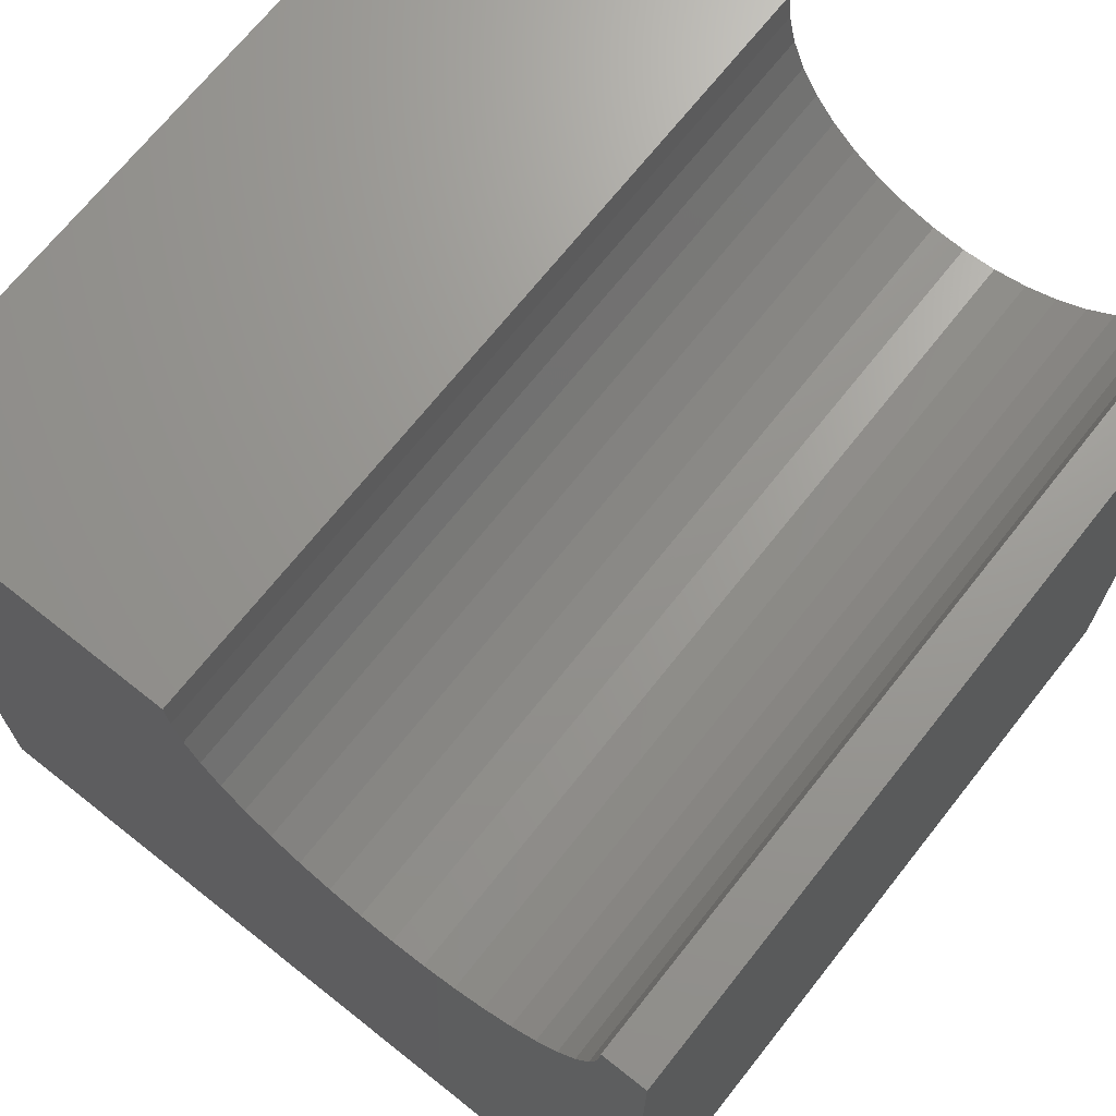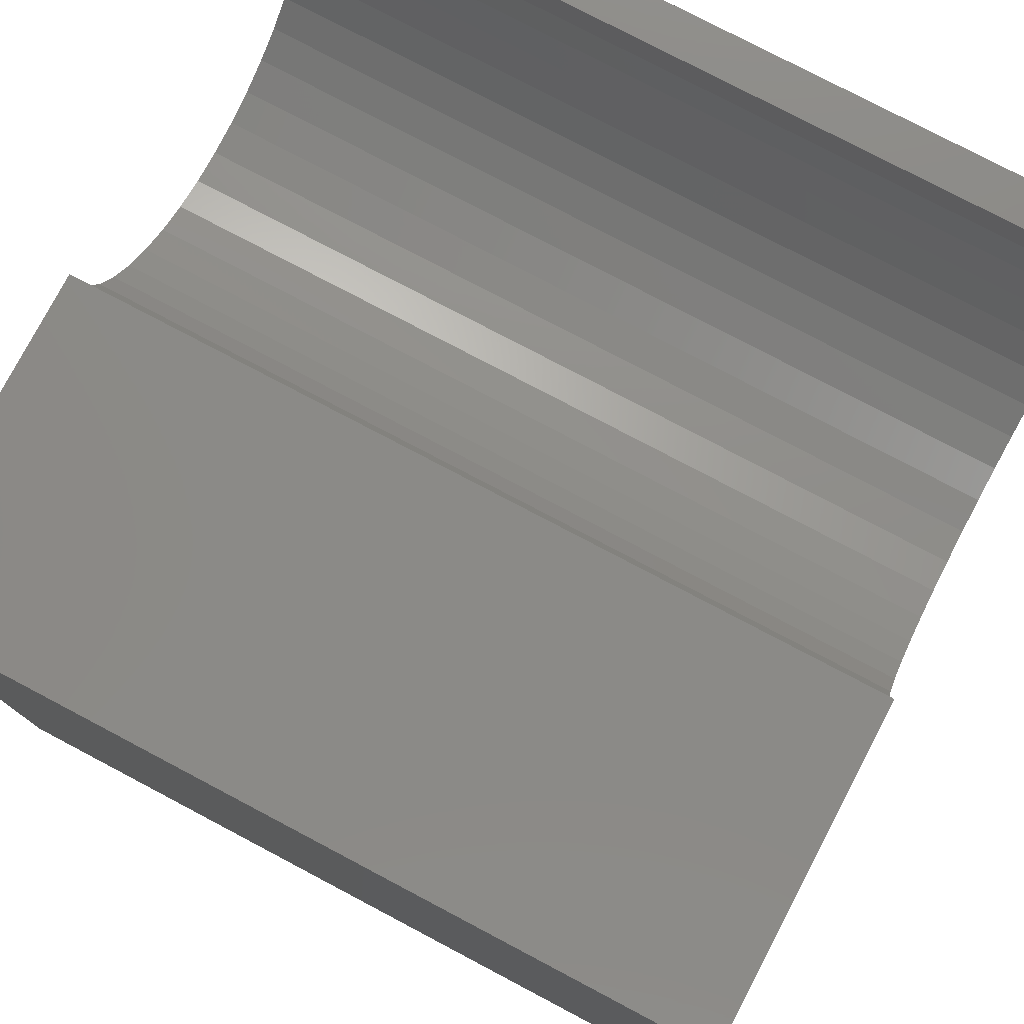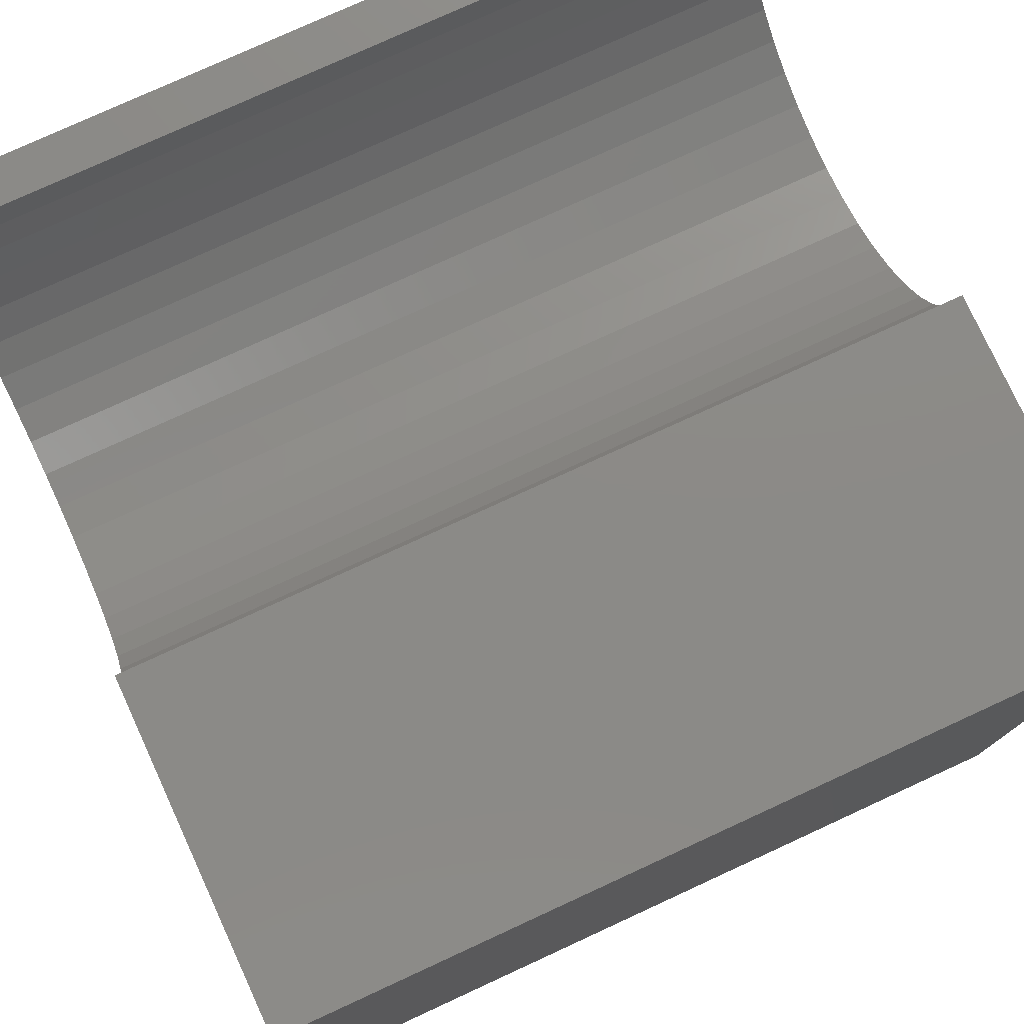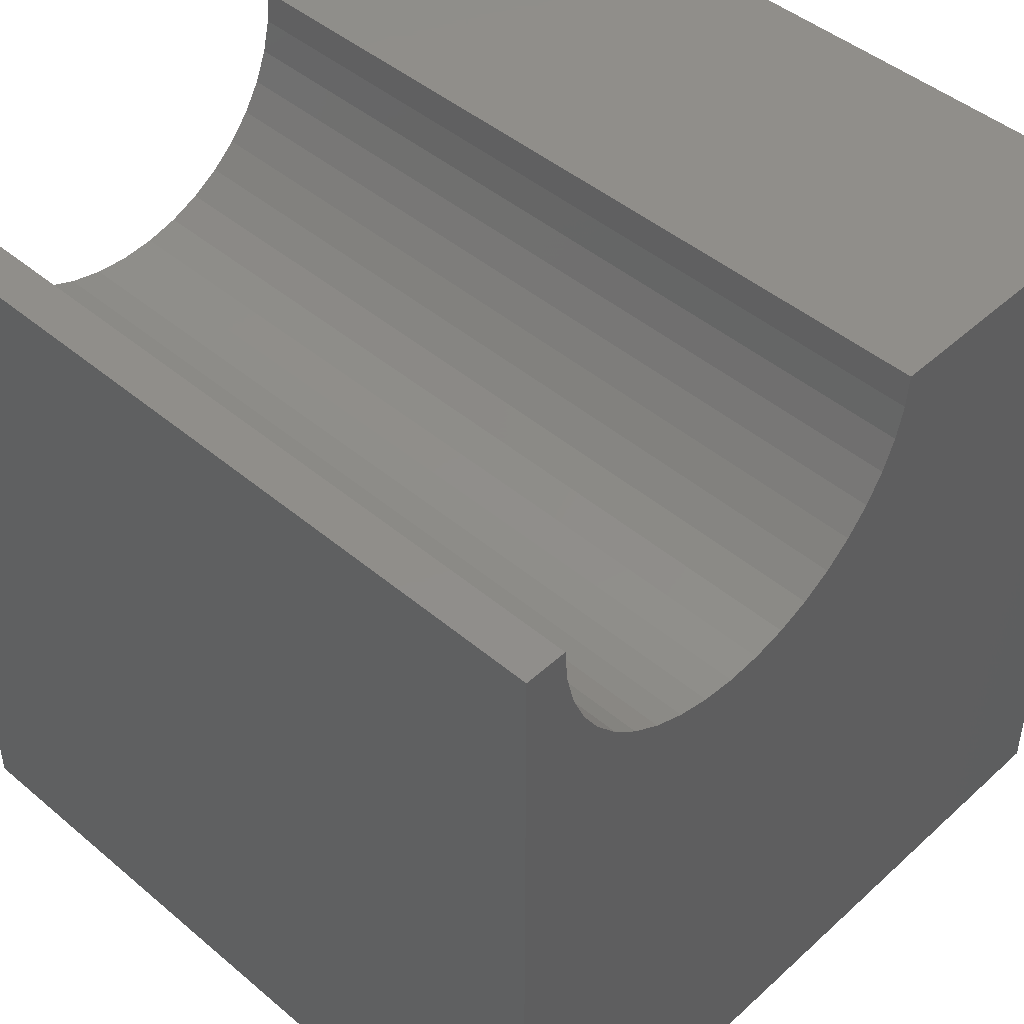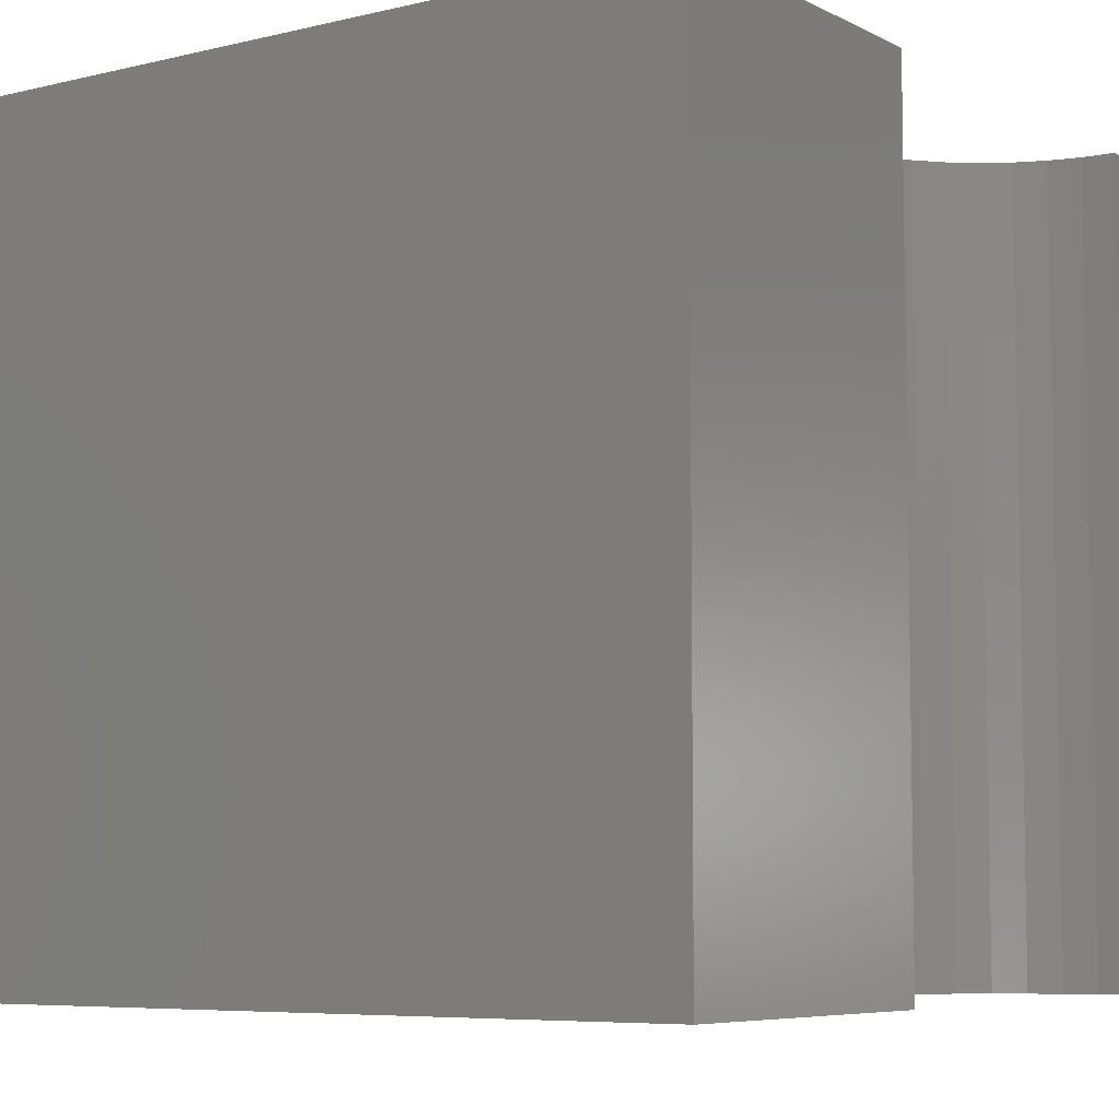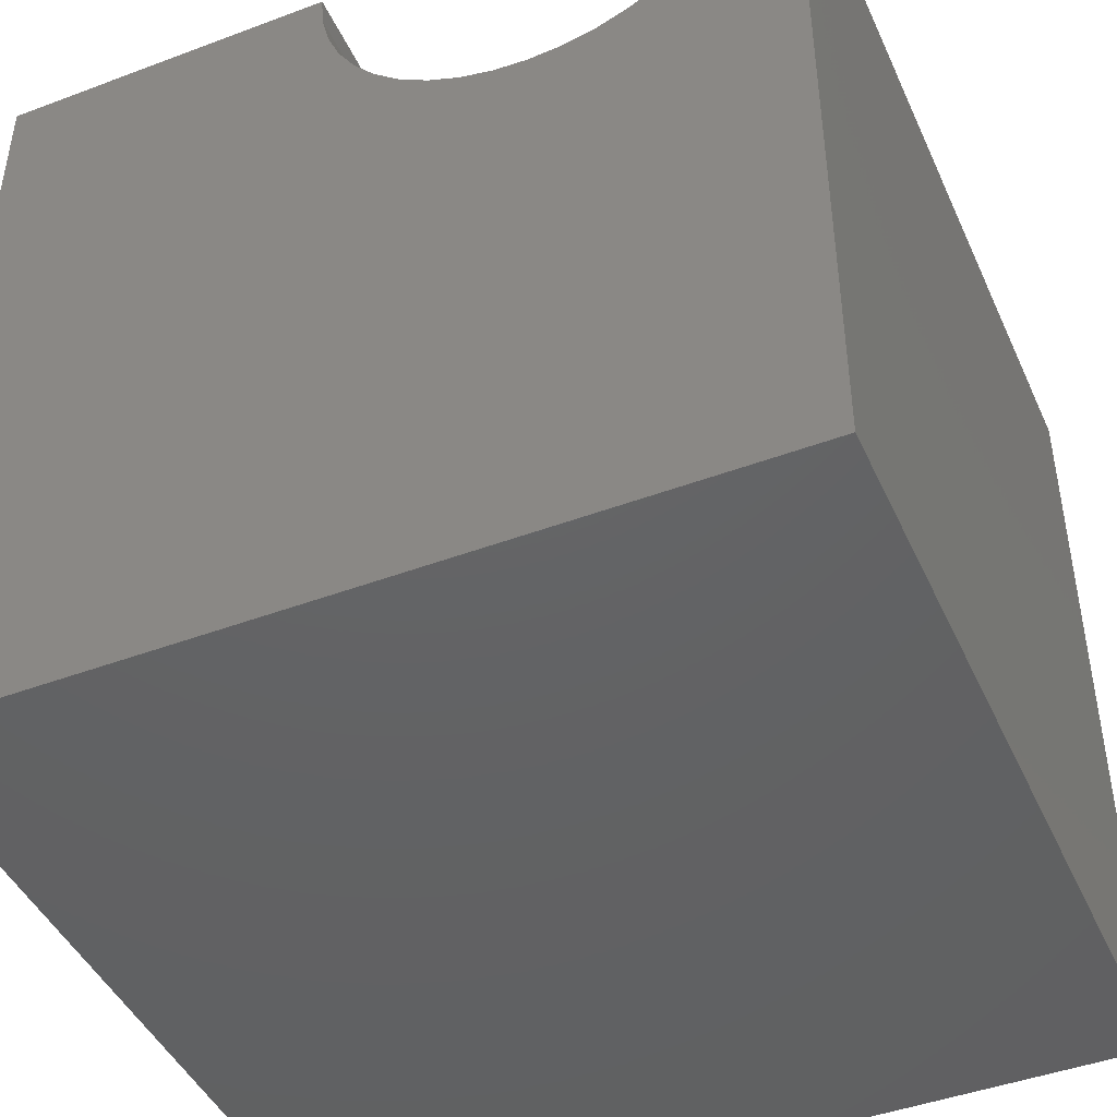
<metadata>
{"format":"stl","ext":"stl","renderer":"f3d","projection":"perspective","resolution":1024,"background":"white","views":[{"elev":69.7,"azim":38.4,"up":"+Z"},{"elev":77.9,"azim":-62.2,"up":"+Z"},{"elev":77.6,"azim":-114.7,"up":"+Z"},{"elev":46.0,"azim":133.9,"up":"+Z"},{"elev":-6.6,"azim":-54.8,"up":"+Y"},{"elev":-44.9,"azim":23.5,"up":"+Z"}]}
</metadata>
<code>
# stl→obj: 50 verts, 96 faces
v 4.148 10 10
v 0 10 10
v 4.148 0 10
v 0 0 10
v 0 10 0
v 0 0 0
v 9.462 0 10
v 10 0 10
v 9.462 10 10
v 10 10 10
v 10 10 0
v 10 0 0
v 7.221 10 7.376
v 7.626 10 7.473
v 8.012 10 7.633
v 8.955 10 8.438
v 9.173 10 8.794
v 9.332 10 9.179
v 9.43 10 9.584
v 8.367 10 7.851
v 8.684 10 8.121
v 4.181 10 9.584
v 4.278 10 9.179
v 4.438 10 8.794
v 4.656 10 8.438
v 4.927 10 8.121
v 5.244 10 7.851
v 5.599 10 7.633
v 5.984 10 7.473
v 6.39 10 7.376
v 6.805 10 7.343
v 4.181 0 9.584
v 8.955 0 8.438
v 8.684 0 8.121
v 9.43 0 9.584
v 9.332 0 9.179
v 9.173 0 8.794
v 8.367 0 7.851
v 8.012 0 7.633
v 7.626 0 7.473
v 4.656 0 8.438
v 4.438 0 8.794
v 7.221 0 7.376
v 6.805 0 7.343
v 6.39 0 7.376
v 5.984 0 7.473
v 5.599 0 7.633
v 4.278 0 9.179
v 5.244 0 7.851
v 4.927 0 8.121
f 1 2 3
f 3 2 4
f 2 5 4
f 4 5 6
f 7 8 9
f 9 8 10
f 11 10 12
f 12 10 8
f 5 11 6
f 6 11 12
f 13 14 11
f 11 14 15
f 16 17 11
f 11 17 18
f 11 18 10
f 10 18 19
f 10 19 9
f 15 20 11
f 11 20 21
f 11 21 16
f 1 22 2
f 2 22 23
f 2 23 5
f 5 23 24
f 5 24 25
f 25 26 5
f 5 26 27
f 5 27 28
f 28 29 5
f 5 29 30
f 5 30 11
f 11 30 31
f 11 31 13
f 32 3 4
f 33 34 12
f 7 35 8
f 8 35 36
f 8 36 12
f 12 36 37
f 12 37 33
f 34 38 12
f 12 38 39
f 12 39 40
f 41 42 6
f 40 43 12
f 12 43 44
f 12 44 6
f 44 45 6
f 6 45 46
f 6 46 47
f 6 42 4
f 4 42 48
f 4 48 32
f 47 49 6
f 6 49 50
f 6 50 41
f 7 9 19
f 7 19 35
f 35 19 18
f 35 18 36
f 36 18 17
f 36 17 37
f 37 17 16
f 37 16 33
f 33 16 21
f 33 21 34
f 34 21 20
f 34 20 38
f 38 20 15
f 38 15 39
f 39 15 14
f 39 14 40
f 40 14 13
f 40 13 43
f 43 13 31
f 43 31 44
f 44 31 30
f 44 30 45
f 45 30 29
f 45 29 46
f 46 29 28
f 46 28 47
f 47 28 27
f 47 27 49
f 49 27 26
f 49 26 50
f 50 26 25
f 50 25 41
f 41 25 24
f 41 24 42
f 42 24 23
f 42 23 48
f 48 23 22
f 48 22 32
f 32 22 1
f 32 1 3

</code>
